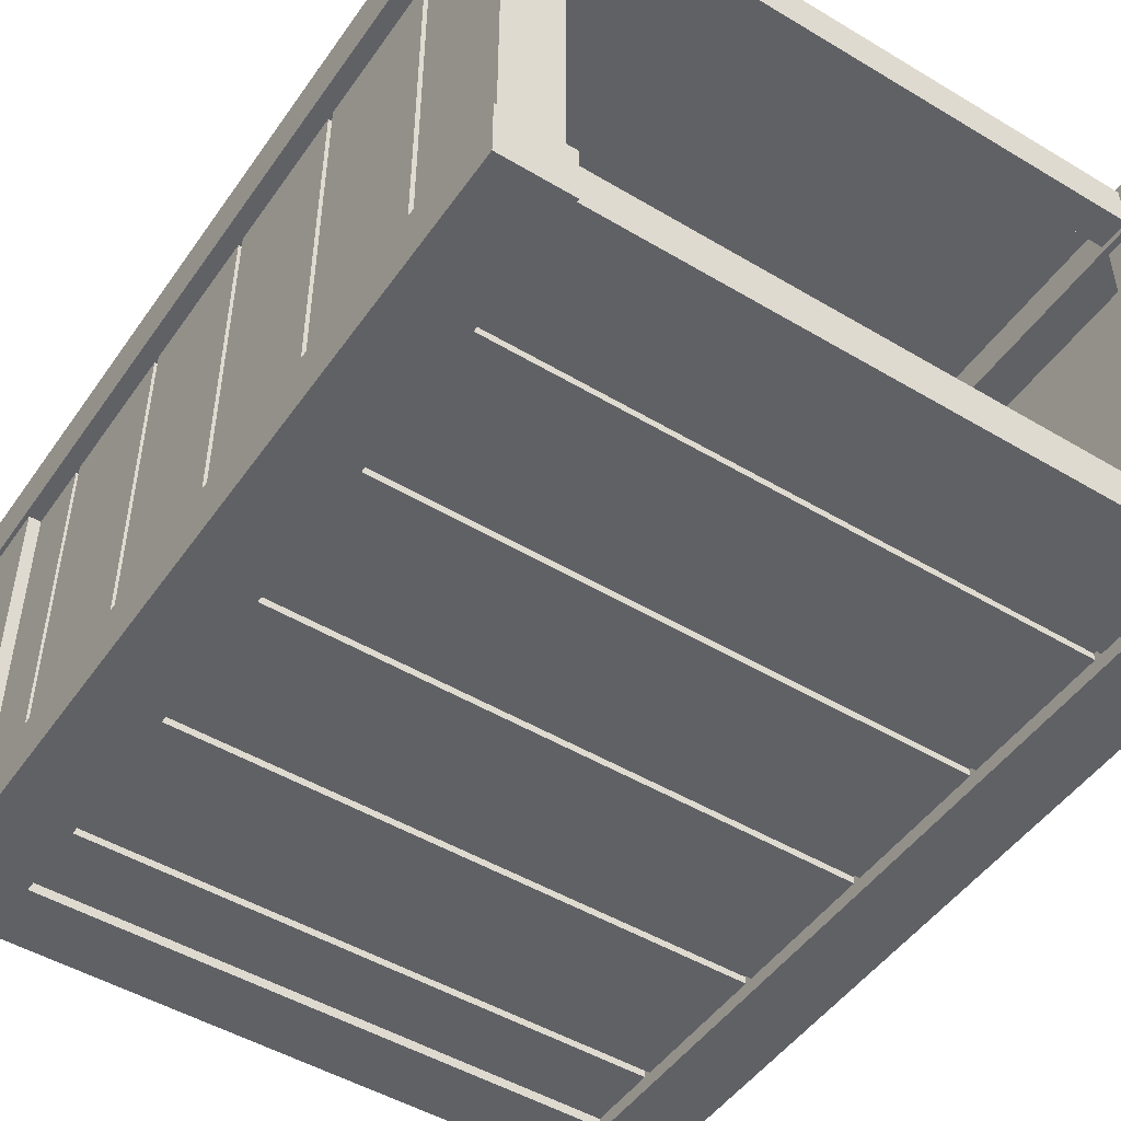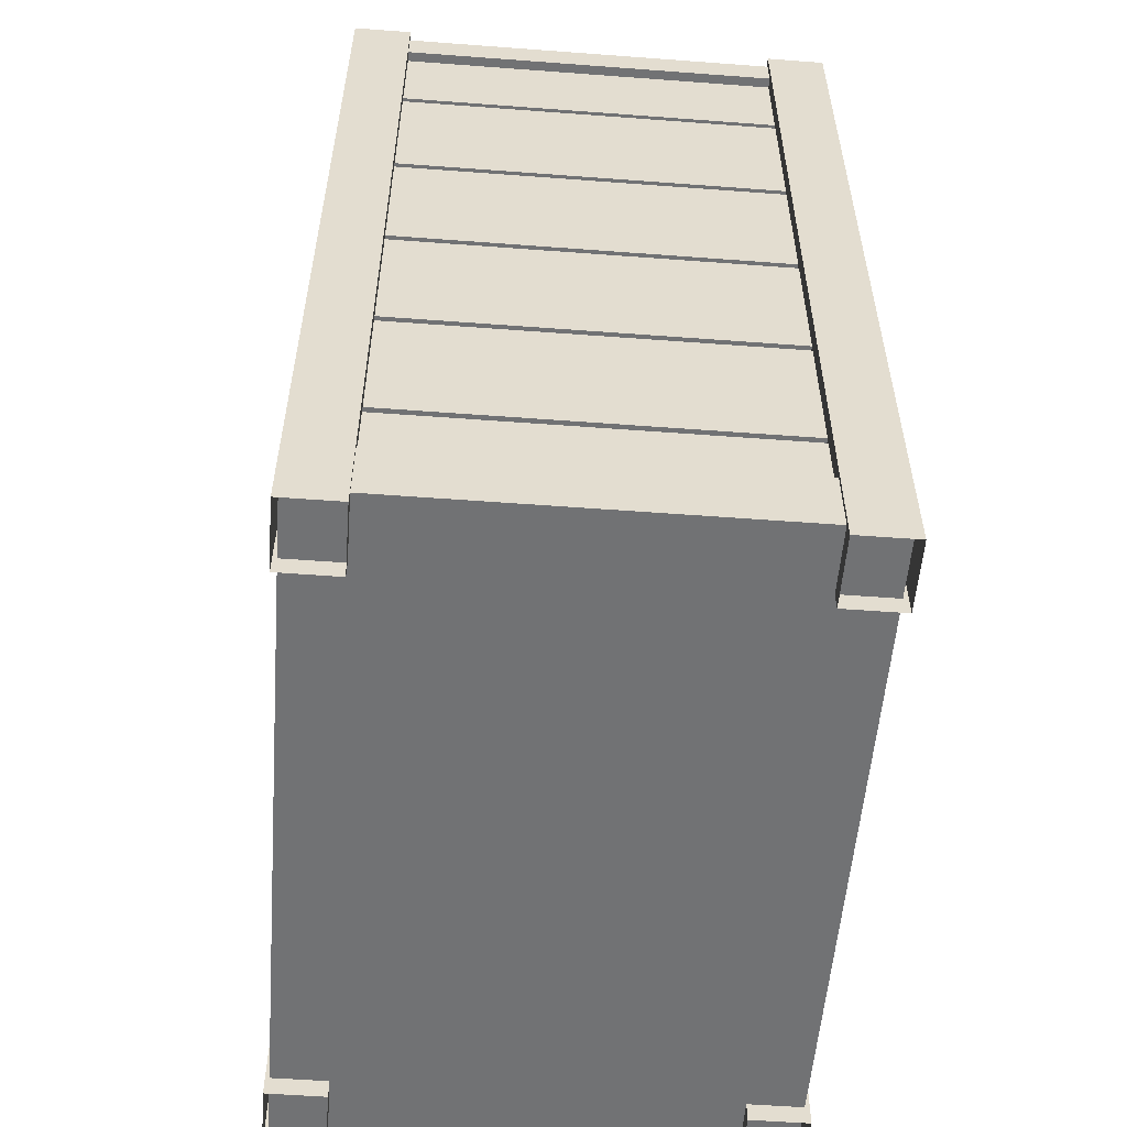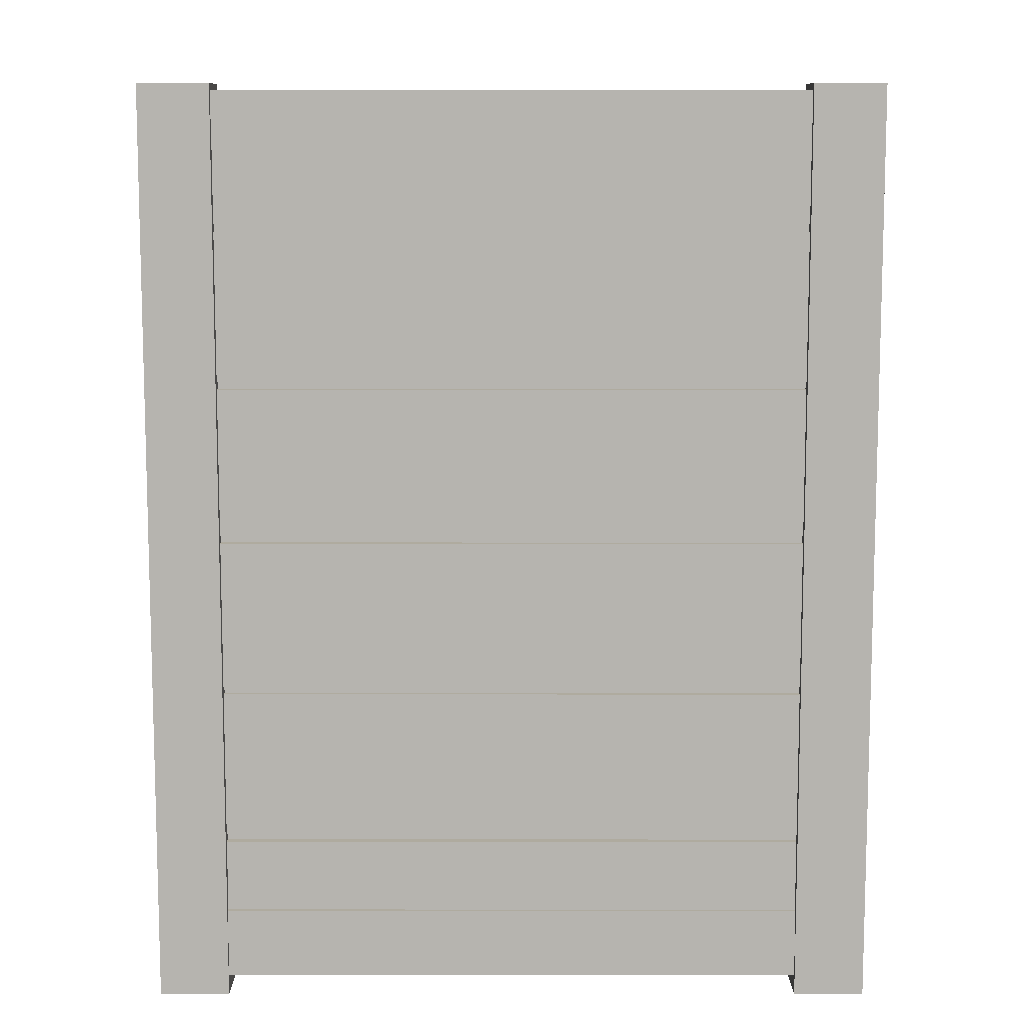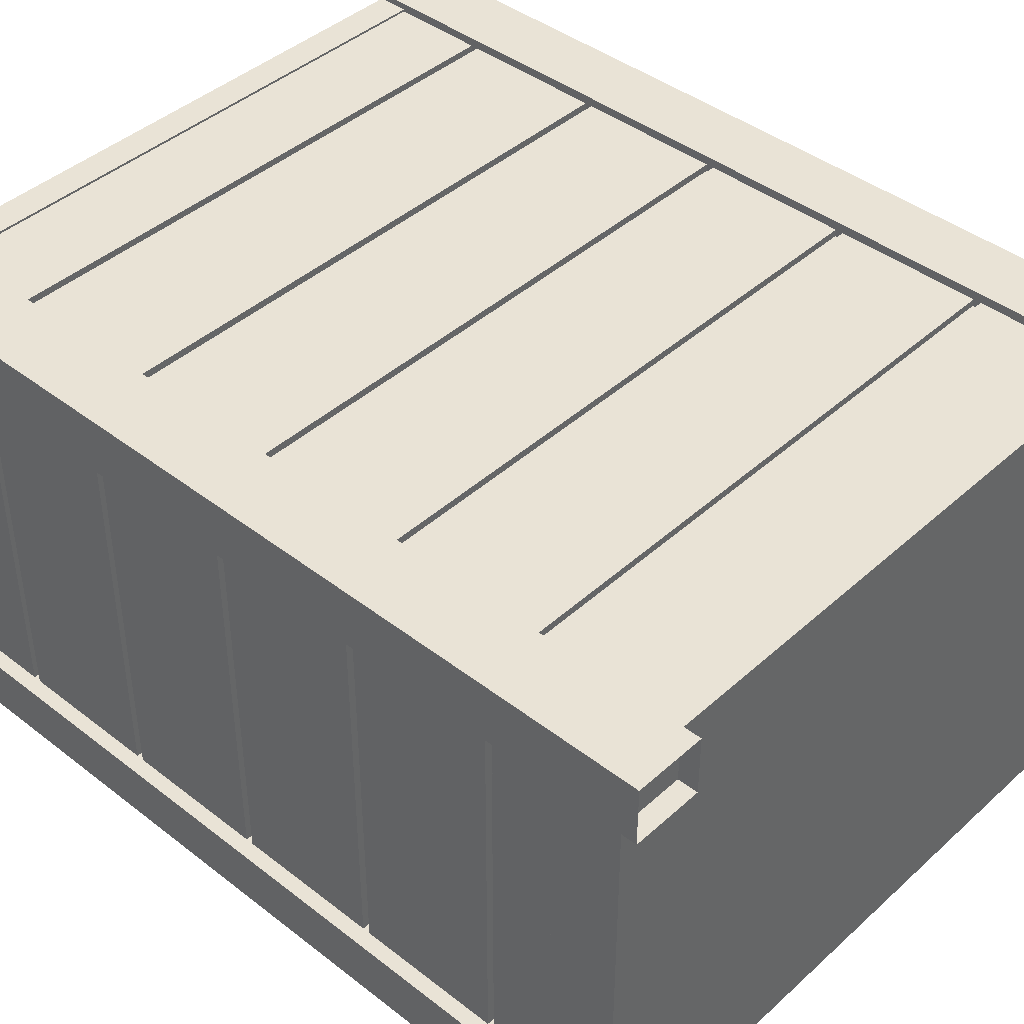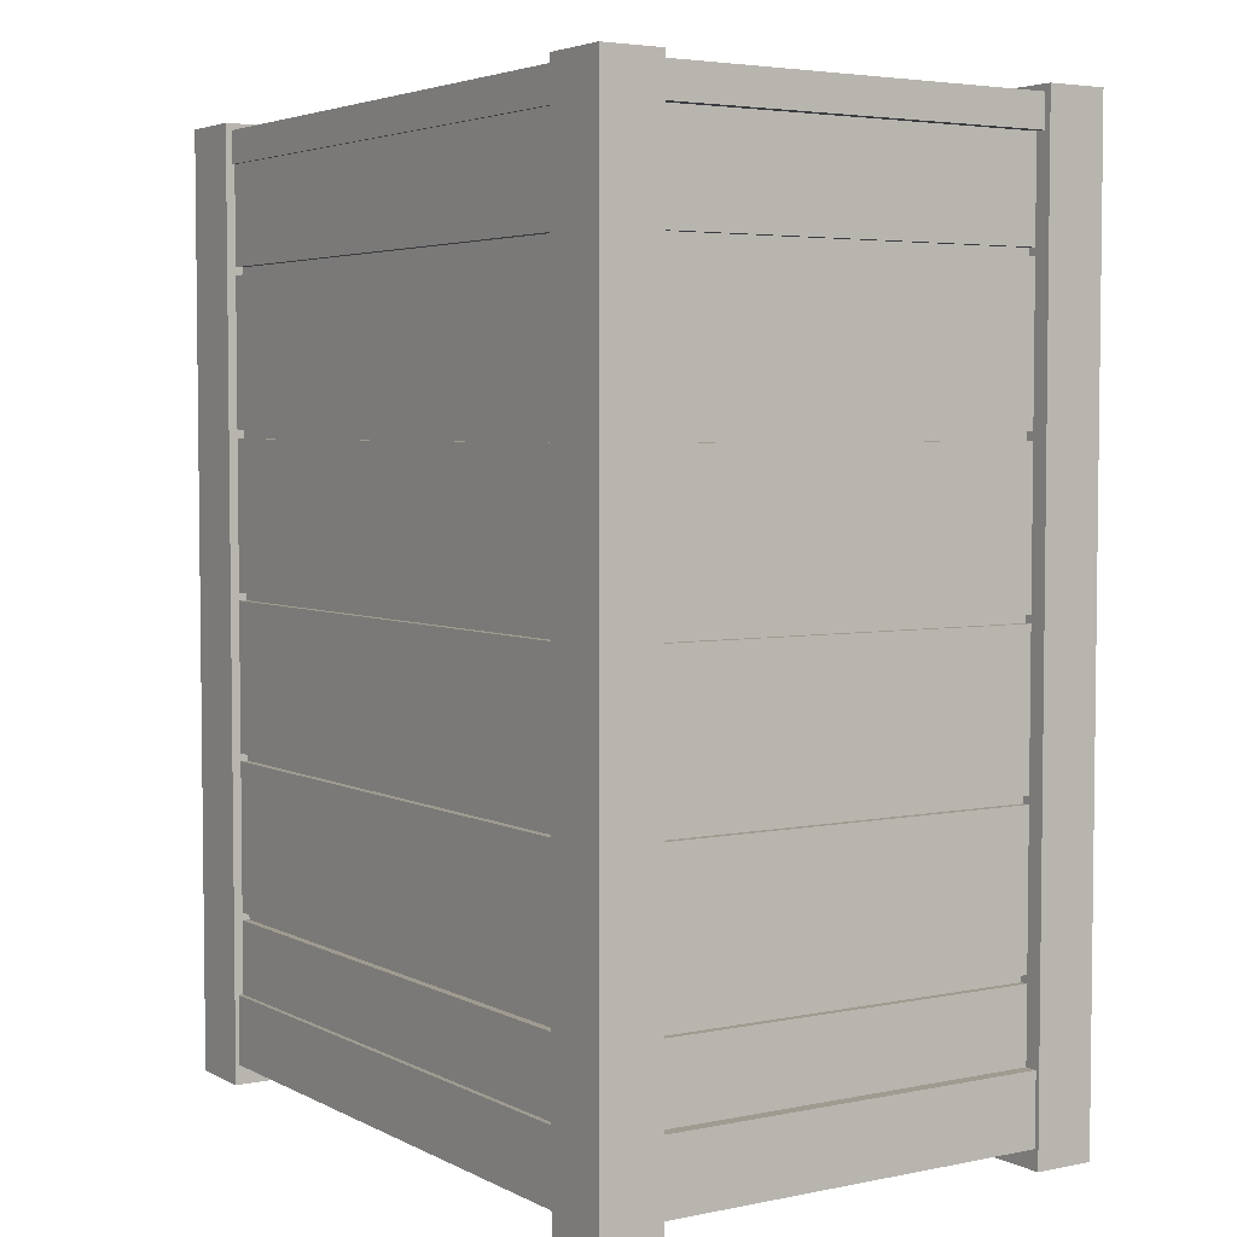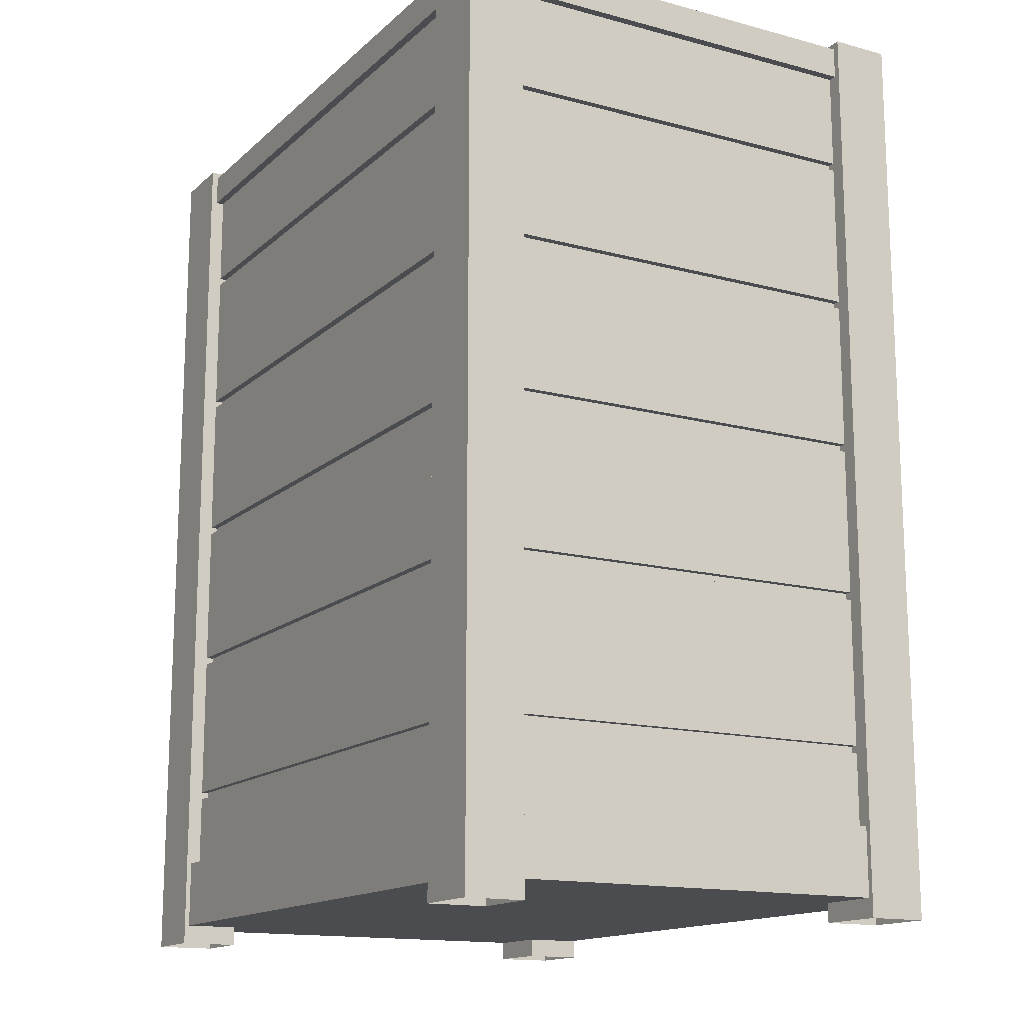
<metadata>
{"format":"obj","ext":"obj","renderer":"f3d","projection":"perspective","resolution":1024,"background":"white","views":[{"elev":-48.9,"azim":146.4,"up":"+Z"},{"elev":-55.4,"azim":85.5,"up":"+Y"},{"elev":9.6,"azim":0.1,"up":"+Y"},{"elev":42.2,"azim":-47.1,"up":"+Z"},{"elev":4.2,"azim":56.9,"up":"+Y"},{"elev":-14.9,"azim":-119.7,"up":"+Y"}]}
</metadata>
<code>
g default
v 33.16 10.48 23.2
v 26.71 10.48 23.2
v 33.16 91.15 23.2
v 26.71 91.15 23.2
v 33.16 91.15 17.73
v 26.71 91.15 17.73
v 33.16 10.48 17.73
v 26.71 10.48 17.73
v 33.16 95.28 23.2
v 26.71 95.28 23.2
v 26.71 95.28 17.73
v 33.16 95.28 17.73
v 32.56 91.75 17.73
v 27.31 91.75 17.73
v 32.56 94.68 17.73
v 27.31 94.68 17.73
v 26.71 91.75 22.6
v 26.71 91.75 18.33
v 26.71 94.68 18.33
v 26.71 94.68 22.6
v 33.16 10.48 -23.28
v 26.71 10.48 -23.28
v 33.16 91.15 -23.28
v 26.71 91.15 -23.28
v 33.16 91.15 -17.82
v 26.71 91.15 -17.82
v 33.16 10.48 -17.82
v 26.71 10.48 -17.82
v 33.16 95.28 -23.28
v 26.71 95.28 -23.28
v 26.71 95.28 -17.82
v 33.16 95.28 -17.82
v 32.56 91.75 -17.82
v 27.31 91.75 -17.82
v 32.56 94.68 -17.82
v 27.31 94.68 -17.82
v 26.71 91.75 -22.68
v 26.71 91.75 -18.42
v 26.71 94.68 -18.42
v 26.71 94.68 -22.68
v -33.28 10.48 23.2
v -26.82 10.48 23.2
v -33.28 91.15 23.2
v -26.82 91.15 23.2
v -33.28 91.15 17.73
v -26.82 91.15 17.73
v -33.28 10.48 17.73
v -26.82 10.48 17.73
v -33.28 95.28 23.2
v -26.82 95.28 23.2
v -26.82 95.28 17.73
v -33.28 95.28 17.73
v -32.68 91.75 17.73
v -27.42 91.75 17.73
v -32.68 94.68 17.73
v -27.42 94.68 17.73
v -26.82 91.75 22.6
v -26.82 91.75 18.33
v -26.82 94.68 18.33
v -26.82 94.68 22.6
v -33.28 10.48 -23.28
v -26.82 10.48 -23.28
v -33.28 91.15 -23.28
v -26.82 91.15 -23.28
v -33.28 91.15 -17.82
v -26.82 91.15 -17.82
v -33.28 10.48 -17.82
v -26.82 10.48 -17.82
v -33.28 95.28 -23.28
v -26.82 95.28 -23.28
v -26.82 95.28 -17.82
v -33.28 95.28 -17.82
v -32.68 91.75 -17.82
v -27.42 91.75 -17.82
v -32.68 94.68 -17.82
v -27.42 94.68 -17.82
v -26.82 91.75 -22.68
v -26.82 91.75 -18.42
v -26.82 94.68 -18.42
v -26.82 94.68 -22.68
v -32.79 12.27 22.83
v 32.79 12.27 22.83
v -32.79 18.58 22.83
v 32.79 18.58 22.83
v -32.79 18.58 -22.83
v 32.79 18.58 -22.83
v -32.79 12.27 -22.83
v 32.79 12.27 -22.83
v 27.64 82.16 21.7
v 27.64 82.87 21.7
v 27.64 25.96 21.7
v 27.64 25.25 21.7
v 27.64 40.19 21.7
v 27.64 39.48 21.7
v -27.64 39.48 21.7
v -27.64 40.19 21.7
v -27.64 25.96 21.7
v -27.64 25.25 21.7
v 27.64 54.41 21.7
v 27.64 53.7 21.7
v -27.64 53.7 21.7
v -27.64 54.41 21.7
v 27.64 68.64 21.7
v 27.64 67.93 21.7
v -27.64 67.93 21.7
v -27.64 68.64 21.7
v -27.64 82.16 21.7
v -27.64 82.87 21.7
v 27.64 25.96 22.39
v 27.64 39.48 22.39
v -27.64 39.48 22.39
v -27.64 25.96 22.39
v 27.64 40.19 22.39
v 27.64 53.7 22.39
v -27.64 53.7 22.39
v -27.64 40.19 22.39
v 27.64 54.41 22.39
v 27.64 67.93 22.39
v -27.64 67.93 22.39
v -27.64 54.41 22.39
v 27.64 68.64 22.39
v 27.64 82.16 22.39
v -27.64 82.16 22.39
v -27.64 68.64 22.39
v -27.64 25.25 22.39
v 27.64 25.25 22.39
v -27.64 16.11 22.39
v 27.64 16.11 22.39
v 27.64 82.87 22.39
v 27.64 92 22.39
v -27.64 92 22.39
v -27.64 82.87 22.39
v -27.64 82.16 -21.25
v -27.64 82.87 -21.25
v -27.64 25.96 -21.25
v -27.64 25.25 -21.25
v -27.64 40.19 -21.25
v -27.64 39.48 -21.25
v 27.64 39.48 -21.25
v 27.64 40.19 -21.25
v 27.64 25.96 -21.25
v 27.64 25.25 -21.25
v -27.64 54.41 -21.25
v -27.64 53.7 -21.25
v 27.64 53.7 -21.25
v 27.64 54.41 -21.25
v -27.64 68.64 -21.25
v -27.64 67.93 -21.25
v 27.64 67.93 -21.25
v 27.64 68.64 -21.25
v 27.64 82.16 -21.25
v 27.64 82.87 -21.25
v -27.64 25.96 -21.93
v -27.64 39.48 -21.93
v 27.64 39.48 -21.93
v 27.64 25.96 -21.93
v -27.64 40.19 -21.93
v -27.64 53.7 -21.93
v 27.64 53.7 -21.93
v 27.64 40.19 -21.93
v -27.64 54.41 -21.93
v -27.64 67.93 -21.93
v 27.64 67.93 -21.93
v 27.64 54.41 -21.93
v -27.64 68.64 -21.93
v -27.64 82.16 -21.93
v 27.64 82.16 -21.93
v 27.64 68.64 -21.93
v 27.64 25.25 -21.93
v -27.64 25.25 -21.93
v 27.64 16.11 -21.93
v -27.64 16.11 -21.93
v -27.64 82.87 -21.93
v -27.64 92 -21.93
v 27.64 92 -21.93
v 27.64 82.87 -21.93
v -31.18 82.16 21.51
v -31.18 82.87 21.51
v -31.18 25.96 21.51
v -31.18 25.25 21.51
v -31.18 40.19 21.51
v -31.18 39.48 21.51
v -31.18 39.48 -21.05
v -31.18 40.19 -21.05
v -31.18 25.96 -21.05
v -31.18 25.25 -21.05
v -31.18 54.41 21.51
v -31.18 53.7 21.51
v -31.18 53.7 -21.05
v -31.18 54.41 -21.05
v -31.18 68.64 21.51
v -31.18 67.93 21.51
v -31.18 67.93 -21.05
v -31.18 68.64 -21.05
v -31.18 82.16 -21.05
v -31.18 82.87 -21.05
v -31.86 25.96 21.51
v -31.86 39.48 21.51
v -31.86 39.48 -21.05
v -31.86 25.96 -21.05
v -31.86 40.19 21.51
v -31.86 53.7 21.51
v -31.86 53.7 -21.05
v -31.86 40.19 -21.05
v -31.86 54.41 21.51
v -31.86 67.93 21.51
v -31.86 67.93 -21.05
v -31.86 54.41 -21.05
v -31.86 68.64 21.51
v -31.86 82.16 21.51
v -31.86 82.16 -21.05
v -31.86 68.64 -21.05
v -31.86 25.25 -21.05
v -31.86 25.25 21.51
v -31.86 16.11 -21.05
v -31.86 16.11 21.51
v -31.86 82.87 21.51
v -31.86 92 21.51
v -31.86 92 -21.05
v -31.86 82.87 -21.05
v 30.96 82.16 -21.05
v 30.96 82.87 -21.05
v 30.96 25.96 -21.05
v 30.96 25.25 -21.05
v 30.96 40.19 -21.05
v 30.96 39.48 -21.05
v 30.96 39.48 21.51
v 30.96 40.19 21.51
v 30.96 25.96 21.51
v 30.96 25.25 21.51
v 30.96 54.41 -21.05
v 30.96 53.7 -21.05
v 30.96 53.7 21.51
v 30.96 54.41 21.51
v 30.96 68.64 -21.05
v 30.96 67.93 -21.05
v 30.96 67.93 21.51
v 30.96 68.64 21.51
v 30.96 82.16 21.51
v 30.96 82.87 21.51
v 31.64 25.96 -21.05
v 31.64 39.48 -21.05
v 31.64 39.48 21.51
v 31.64 25.96 21.51
v 31.64 40.19 -21.05
v 31.64 53.7 -21.05
v 31.64 53.7 21.51
v 31.64 40.19 21.51
v 31.64 54.41 -21.05
v 31.64 67.93 -21.05
v 31.64 67.93 21.51
v 31.64 54.41 21.51
v 31.64 68.64 -21.05
v 31.64 82.16 -21.05
v 31.64 82.16 21.51
v 31.64 68.64 21.51
v 31.64 25.25 21.51
v 31.64 25.25 -21.05
v 31.64 16.11 21.51
v 31.64 16.11 -21.05
v 31.64 82.87 -21.05
v 31.64 92 -21.05
v 31.64 92 21.51
v 31.64 82.87 21.51
v -27.64 16.11 20.96
v 27.64 16.11 20.96
v -27.64 92 20.96
v 27.64 92 20.96
v 27.64 16.11 -20.51
v -27.64 16.11 -20.51
v 27.64 92 -20.51
v -27.64 92 -20.51
v -30.44 16.11 -21.05
v -30.44 16.11 21.51
v -30.44 92 -21.05
v -30.44 92 21.51
v 30.21 16.11 21.51
v 30.21 16.11 -21.05
v 30.21 92 21.51
v 30.21 92 -21.05
g pCube26
f 1 3 4 2
f 9 12 11 10
f 5 7 8 6
f 2 4 6 8
f 7 5 3 1
f 3 9 10 4
f 5 12 9 3
f 6 14 13 5
f 5 13 15 12
f 12 15 16 11
f 11 16 14 6
f 4 17 18 6
f 6 18 19 11
f 11 19 20 10
f 10 20 17 4
f 21 22 24 23
f 29 30 31 32
f 25 26 28 27
f 22 28 26 24
f 27 21 23 25
f 23 24 30 29
f 25 23 29 32
f 26 25 33 34
f 25 32 35 33
f 32 31 36 35
f 31 26 34 36
f 24 26 38 37
f 26 31 39 38
f 31 30 40 39
f 30 24 37 40
f 14 34 33 13
f 13 33 35 15
f 15 35 36 16
f 16 36 34 14
f 41 42 44 43
f 49 50 51 52
f 45 46 48 47
f 42 48 46 44
f 47 41 43 45
f 43 44 50 49
f 45 43 49 52
f 46 45 53 54
f 45 52 55 53
f 52 51 56 55
f 51 46 54 56
f 44 46 58 57
f 46 51 59 58
f 51 50 60 59
f 50 44 57 60
f 61 63 64 62
f 69 72 71 70
f 65 67 68 66
f 62 64 66 68
f 67 65 63 61
f 63 69 70 64
f 65 72 69 63
f 66 74 73 65
f 65 73 75 72
f 72 75 76 71
f 71 76 74 66
f 64 77 78 66
f 66 78 79 71
f 71 79 80 70
f 70 80 77 64
f 54 53 73 74
f 53 55 75 73
f 55 56 76 75
f 56 54 74 76
f 38 39 79 78
f 39 40 80 79
f 40 37 77 80
f 37 38 78 77
f 18 17 57 58
f 17 20 60 57
f 20 19 59 60
f 19 18 58 59
f 81 82 84 83
f 83 84 86 85
f 85 86 88 87
f 87 88 82 81
f 82 88 86 84
f 87 81 83 85
f 89 90 108 107
f 92 91 97 98
f 94 93 96 95
f 100 99 102 101
f 104 103 106 105
f 109 110 111 112
f 113 114 115 116
f 117 118 119 120
f 121 122 123 124
f 126 125 127 128
f 129 130 131 132
f 94 95 111 110
f 97 91 109 112
f 100 101 115 114
f 96 93 113 116
f 104 105 119 118
f 102 99 117 120
f 89 107 123 122
f 106 103 121 124
f 92 98 125 126
f 266 128 127 265
f 108 90 129 132
f 133 134 152 151
f 136 135 141 142
f 138 137 140 139
f 144 143 146 145
f 148 147 150 149
f 153 154 155 156
f 157 158 159 160
f 161 162 163 164
f 165 166 167 168
f 170 169 171 172
f 173 174 175 176
f 138 139 155 154
f 141 135 153 156
f 144 145 159 158
f 140 137 157 160
f 148 149 163 162
f 146 143 161 164
f 133 151 167 166
f 150 147 165 168
f 136 142 169 170
f 270 172 171 269
f 152 134 173 176
f 177 178 196 195
f 180 179 185 186
f 182 181 184 183
f 188 187 190 189
f 192 191 194 193
f 197 198 199 200
f 201 202 203 204
f 205 206 207 208
f 209 210 211 212
f 214 213 215 216
f 217 218 219 220
f 182 183 199 198
f 185 179 197 200
f 188 189 203 202
f 184 181 201 204
f 192 193 207 206
f 190 187 205 208
f 177 195 211 210
f 194 191 209 212
f 180 186 213 214
f 274 216 215 273
f 196 178 217 220
f 221 222 240 239
f 224 223 229 230
f 226 225 228 227
f 232 231 234 233
f 236 235 238 237
f 241 242 243 244
f 245 246 247 248
f 249 250 251 252
f 253 254 255 256
f 258 257 259 260
f 261 262 263 264
f 226 227 243 242
f 229 223 241 244
f 232 233 247 246
f 228 225 245 248
f 236 237 251 250
f 234 231 249 252
f 221 239 255 254
f 238 235 253 256
f 224 230 257 258
f 278 260 259 277
f 240 222 261 264
f 130 268 267 131
f 174 272 271 175
f 218 276 275 219
f 262 280 279 263
f 266 265 267 268
f 278 277 279 280
f 270 269 271 272
f 274 273 275 276

</code>
